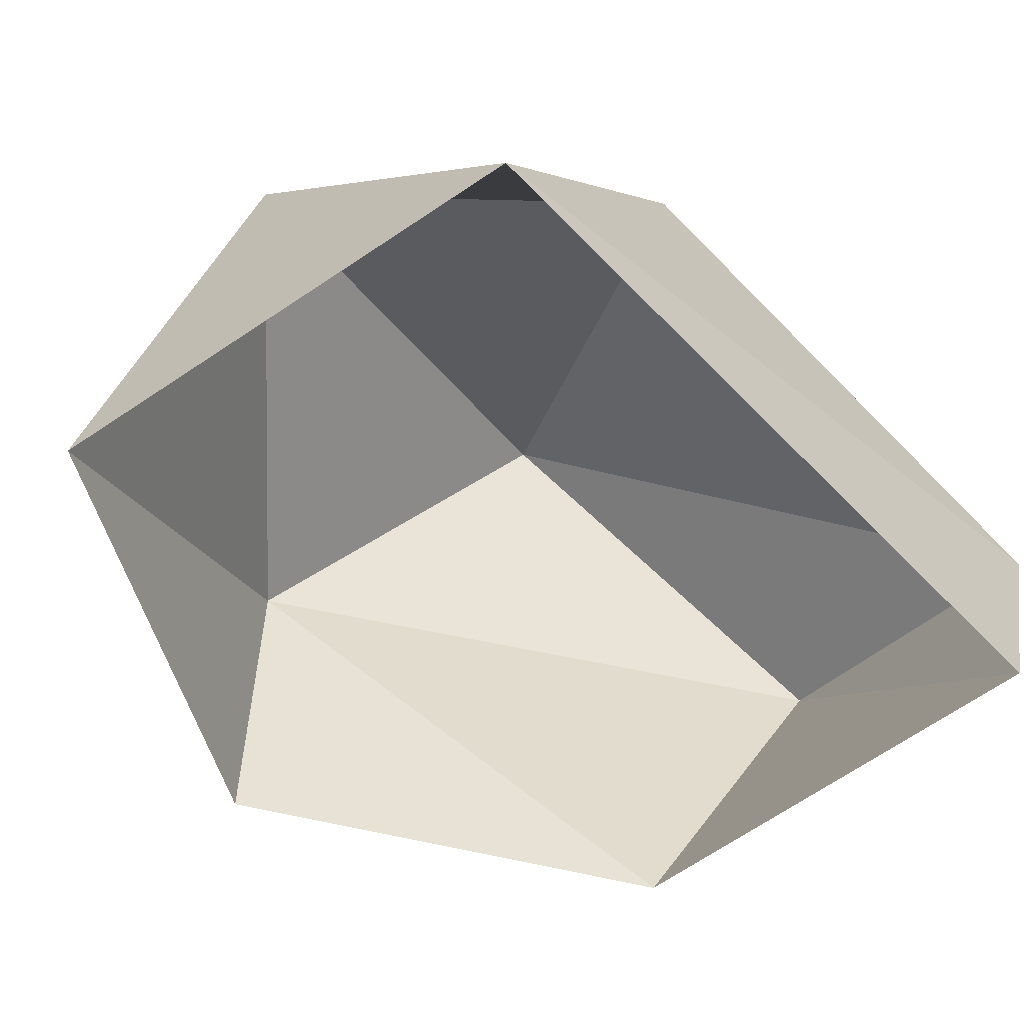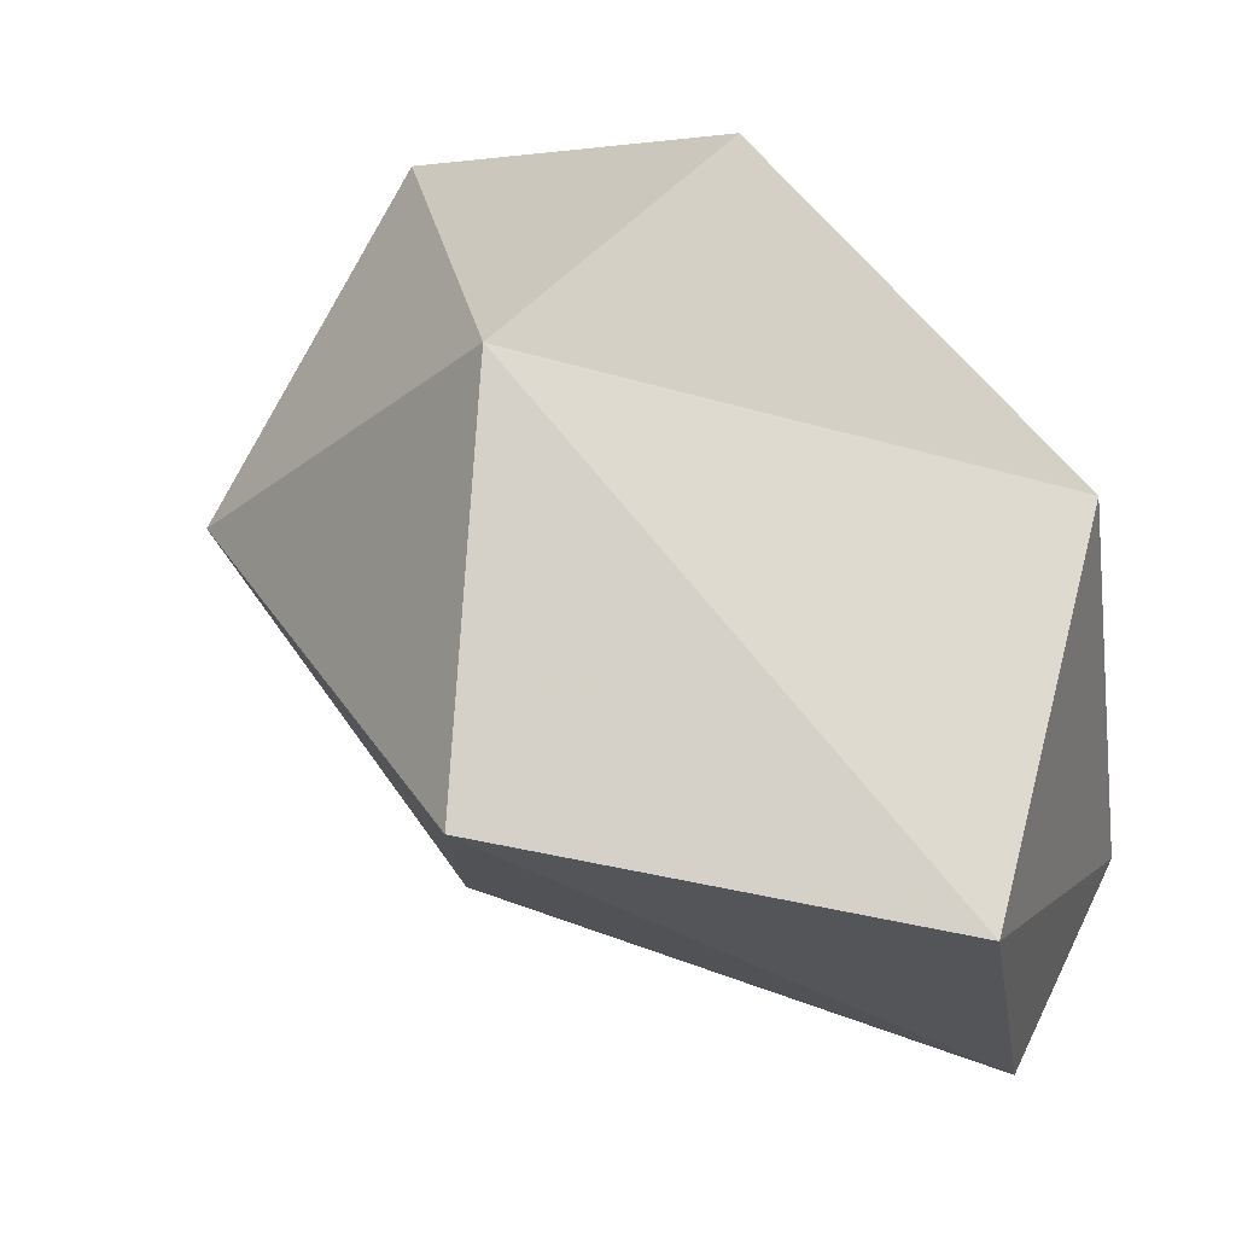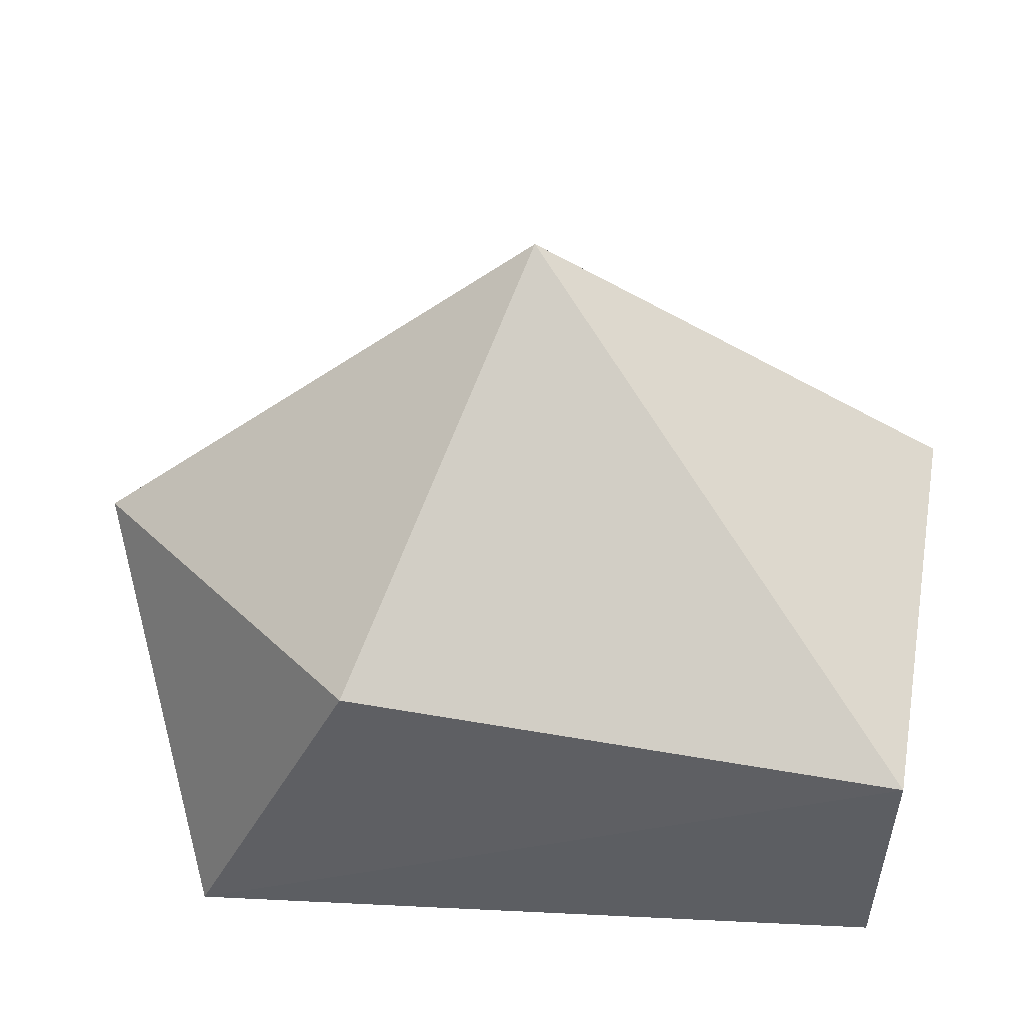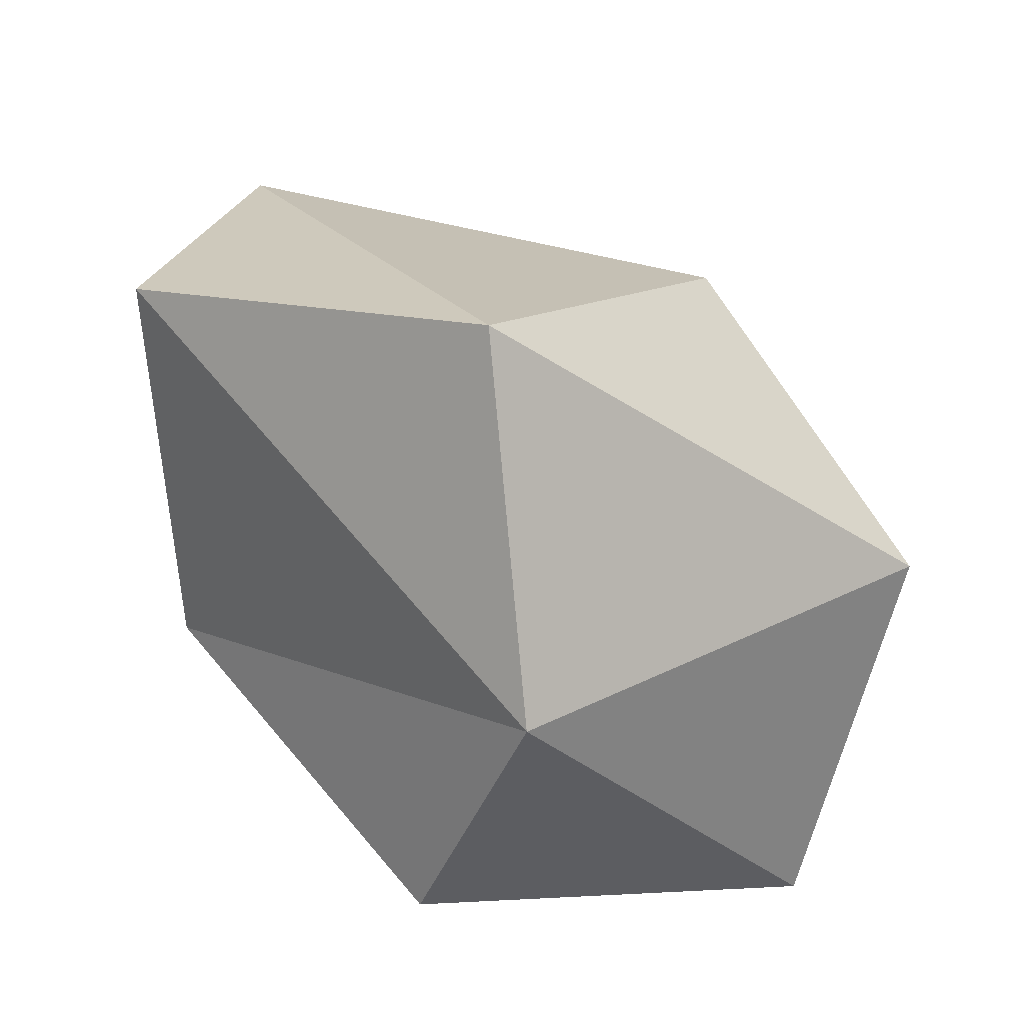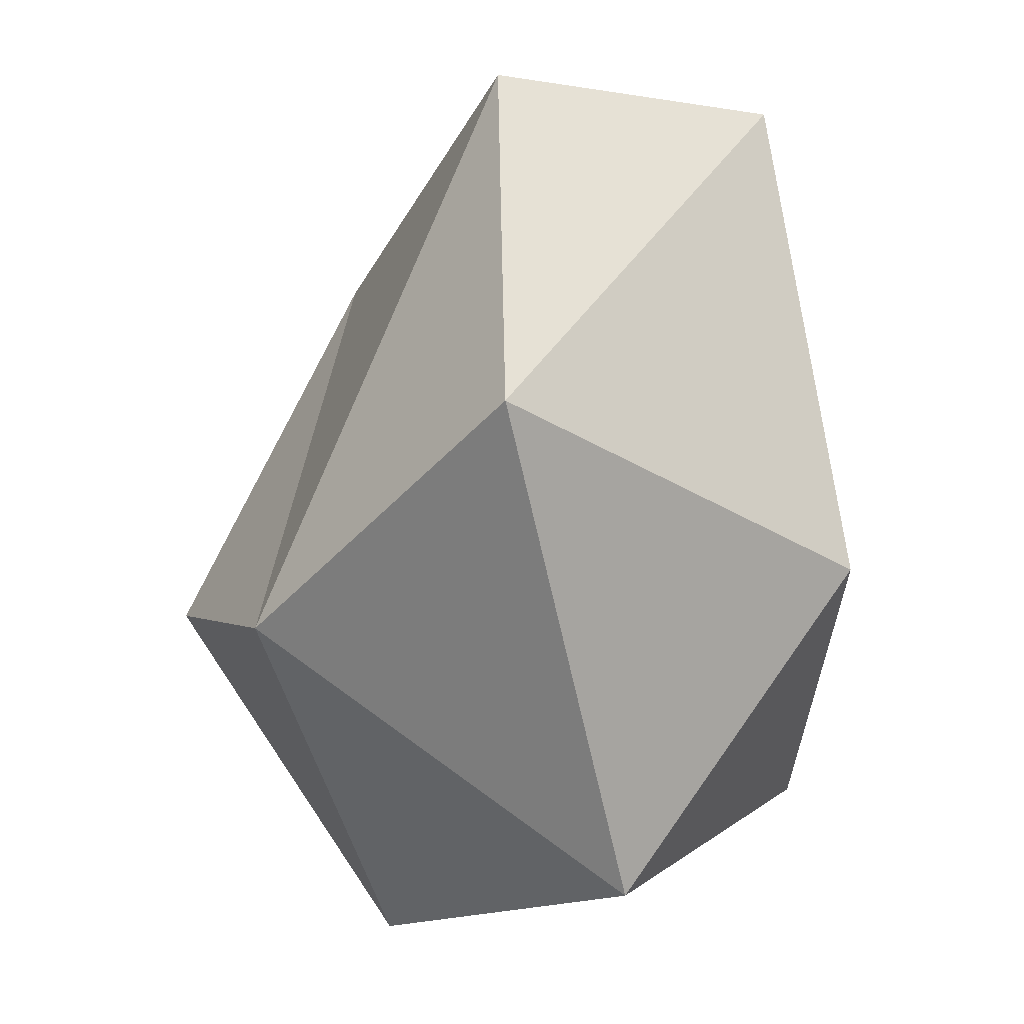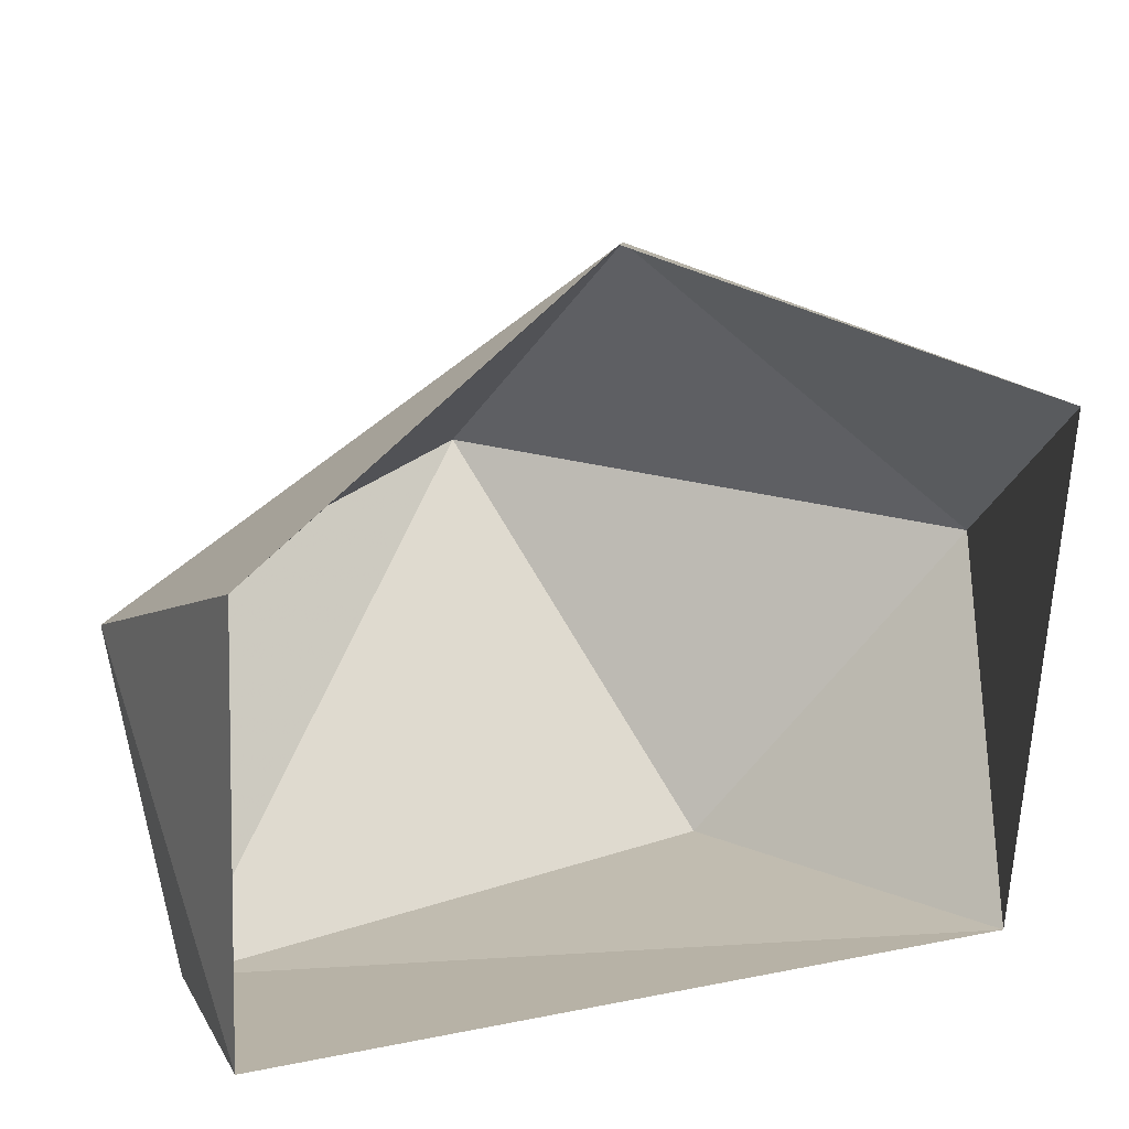
<metadata>
{"format":"obj","ext":"obj","renderer":"f3d","projection":"perspective","resolution":1024,"background":"white","views":[{"elev":-75.1,"azim":130.2,"up":"+Y"},{"elev":33.3,"azim":-152.6,"up":"+Z"},{"elev":38.7,"azim":-176.8,"up":"+Y"},{"elev":58.9,"azim":13.0,"up":"+Y"},{"elev":75.7,"azim":77.2,"up":"+Y"},{"elev":24.5,"azim":-16.7,"up":"+Z"}]}
</metadata>
<code>
g pSphere58
v 95.45 -105.5 -77.66
v -112.7 -10.95 -112.4
v -110.6 -87.95 -94.56
v 45.27 1.714 -98.48
v -4.467 92.65 -0.5844
v -122.3 41.8 -24.78
v 45.27 1.714 -98.48
v 126.6 -3.202 -7.6
v -110.6 -87.95 -94.56
v -122.3 41.8 -24.78
v -102.1 -67.75 31.48
v -112.7 -10.95 -112.4
v 26.03 16.95 83.64
v -1.56 -64.87 110.5
v 111.9 -93.06 66.24
v 126.6 -3.202 -7.6
v 95.45 -105.5 -77.66
v 45.27 1.714 -98.48
v -4.467 92.65 -0.5844
g pSphere58_0
f 3 2 1
f 2 4 1
f 5 4 2
f 6 5 2
f 8 7 5
f 11 10 9
f 10 12 9
f 13 10 11
f 14 13 11
f 15 13 14
f 15 16 13
f 17 16 15
f 18 16 17
f 13 19 10
f 16 19 13

</code>
